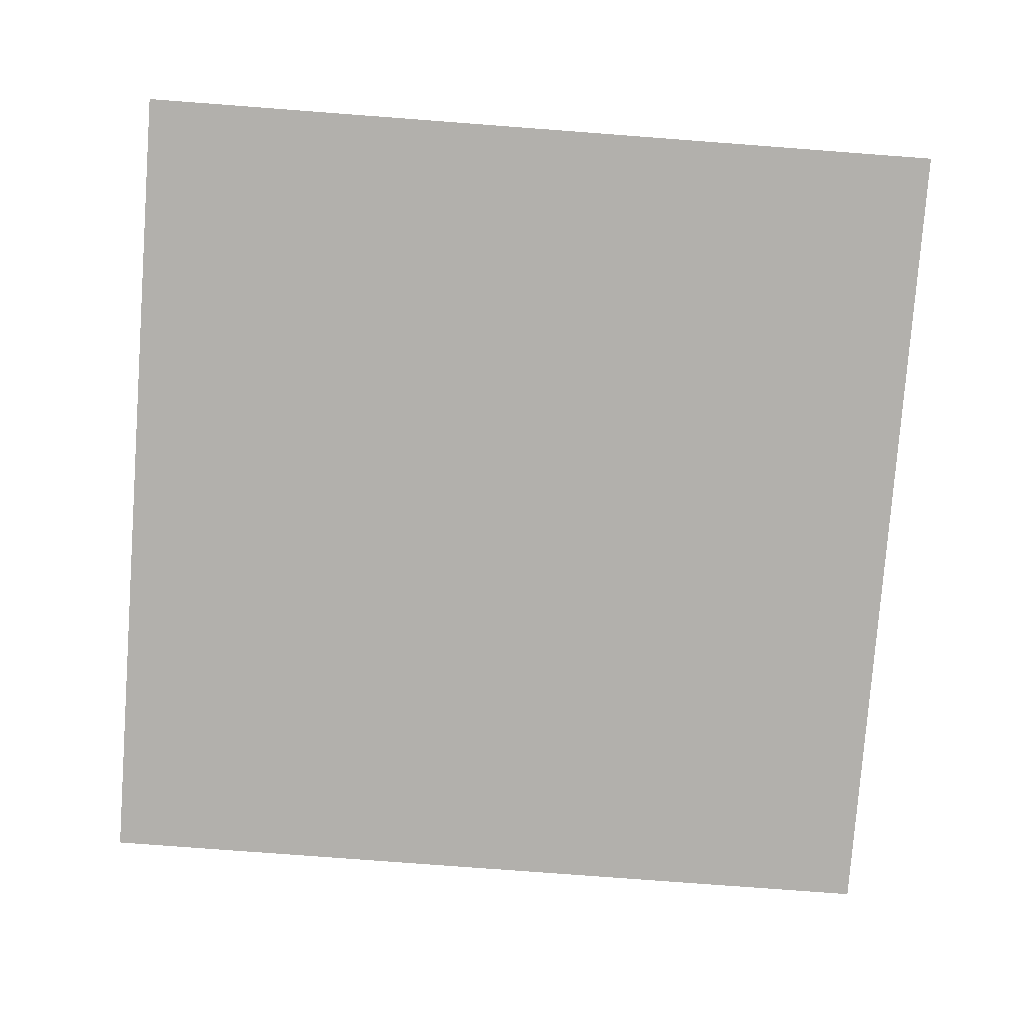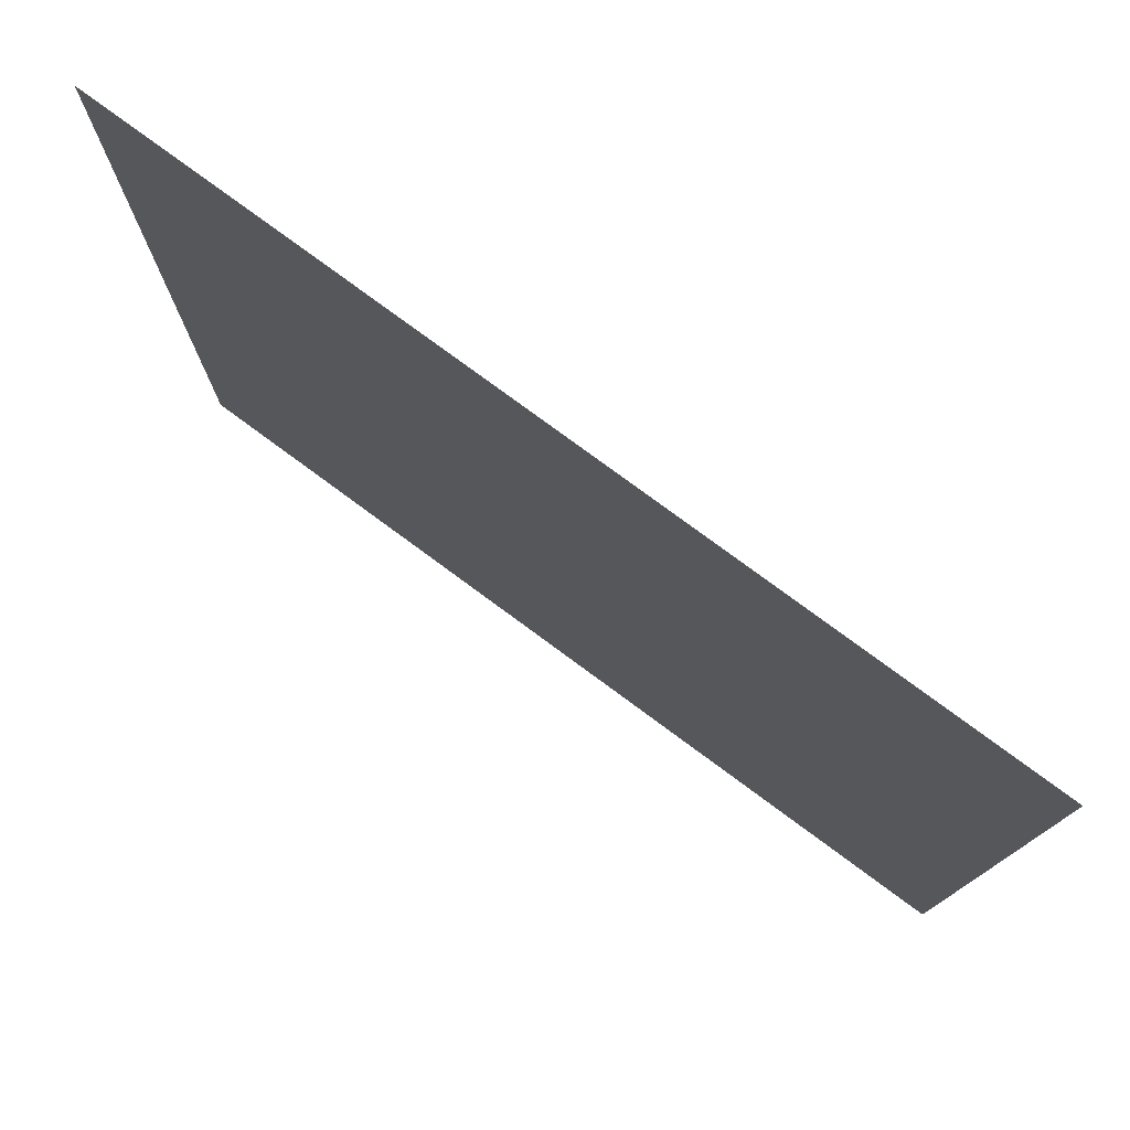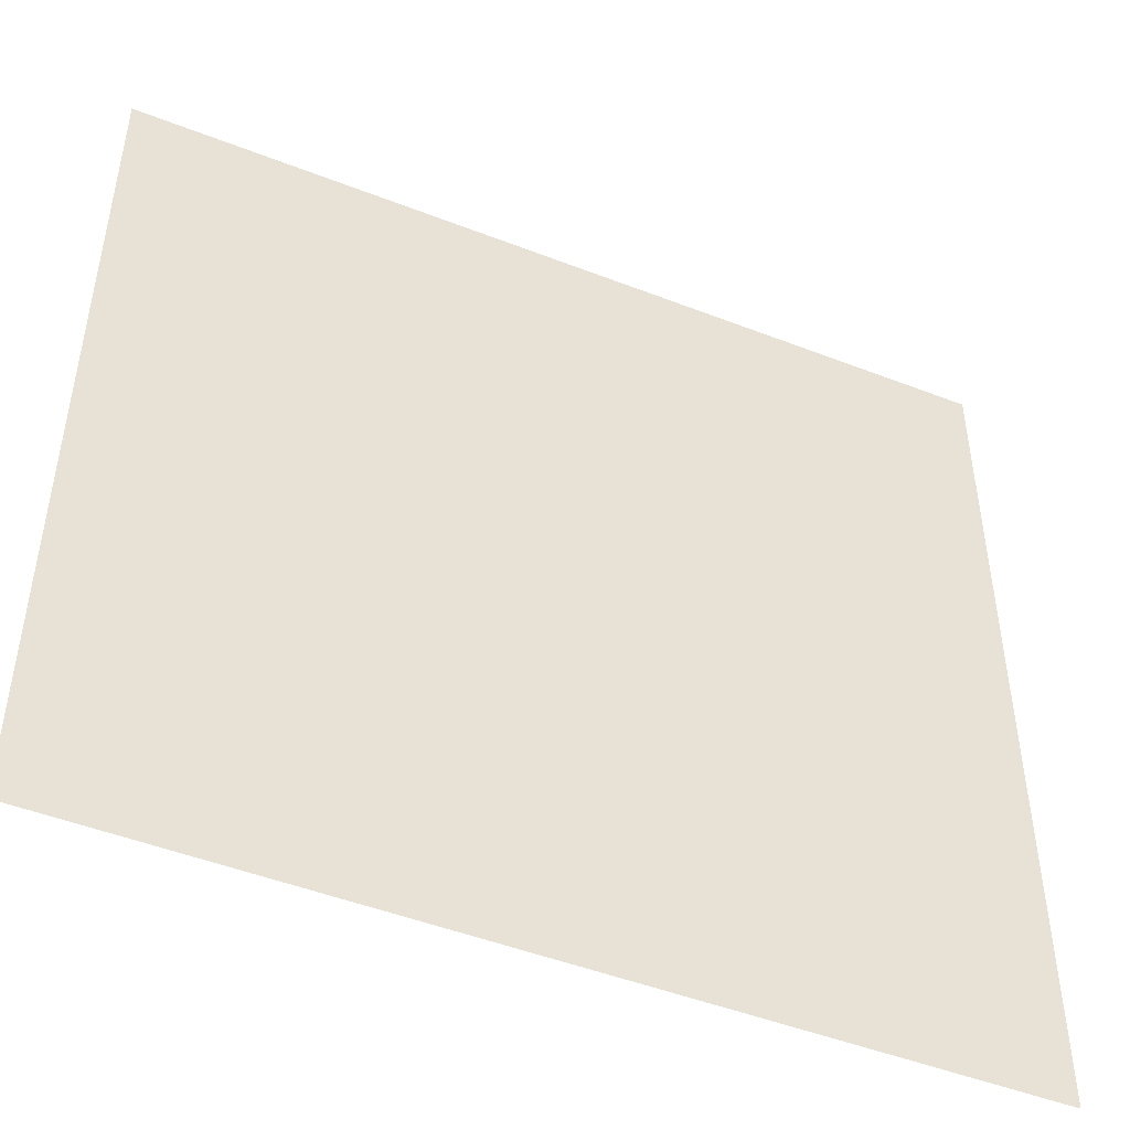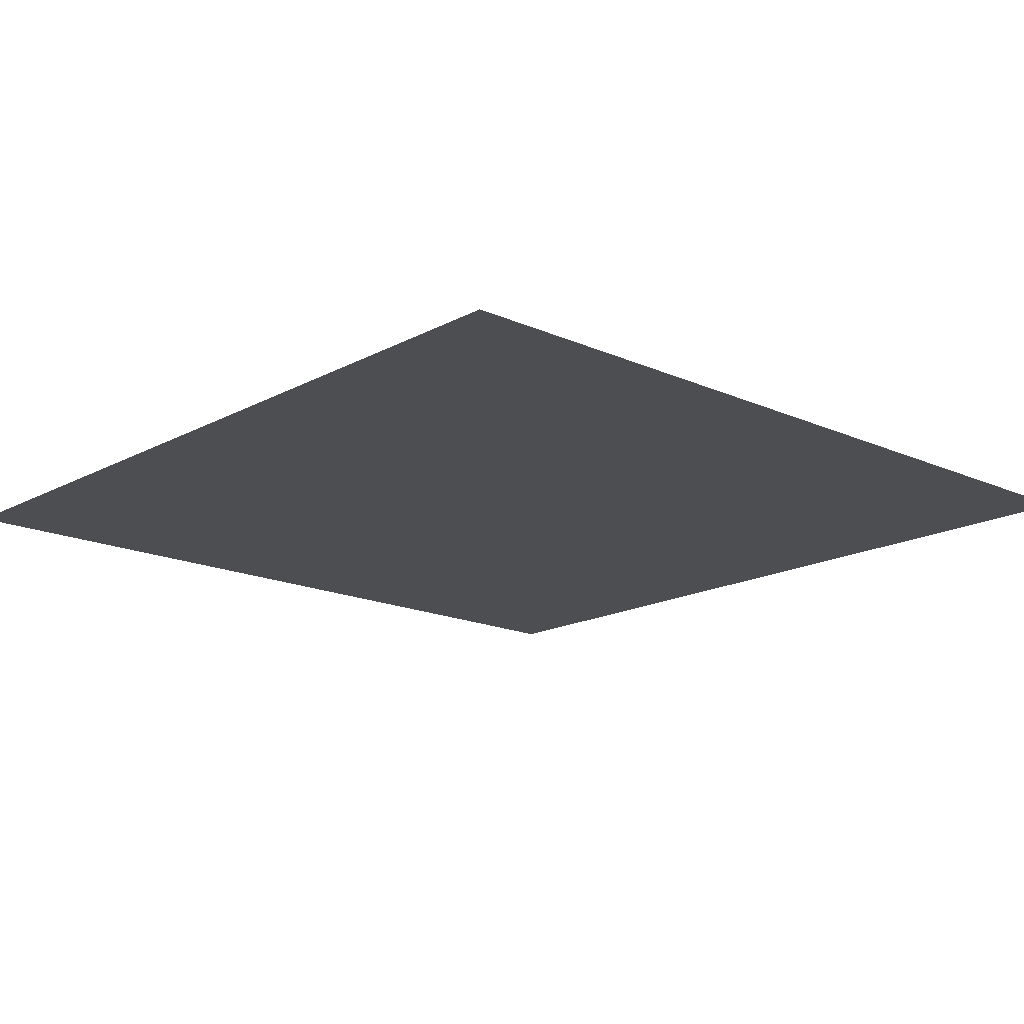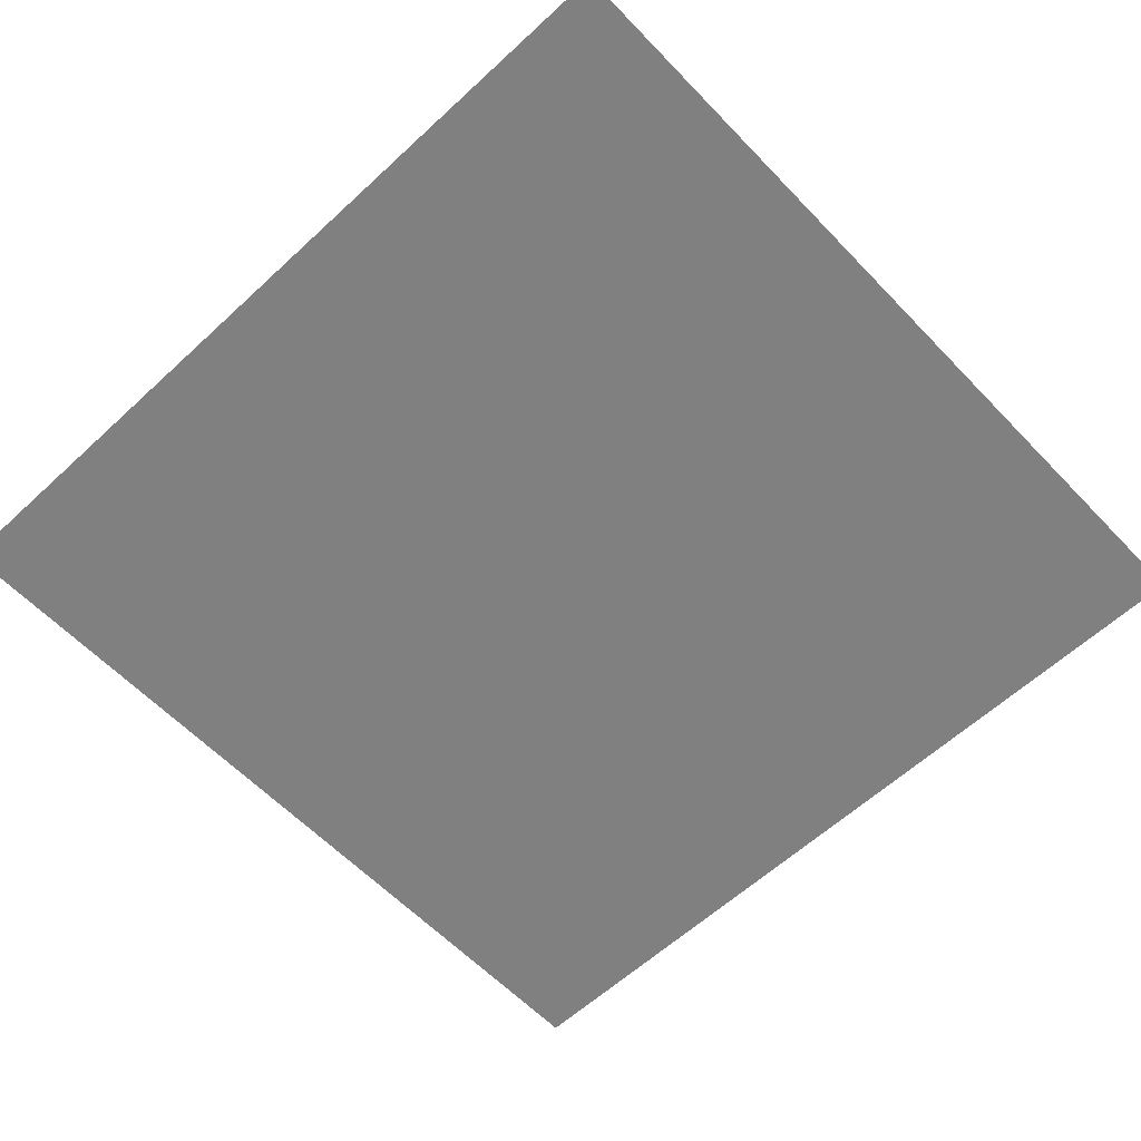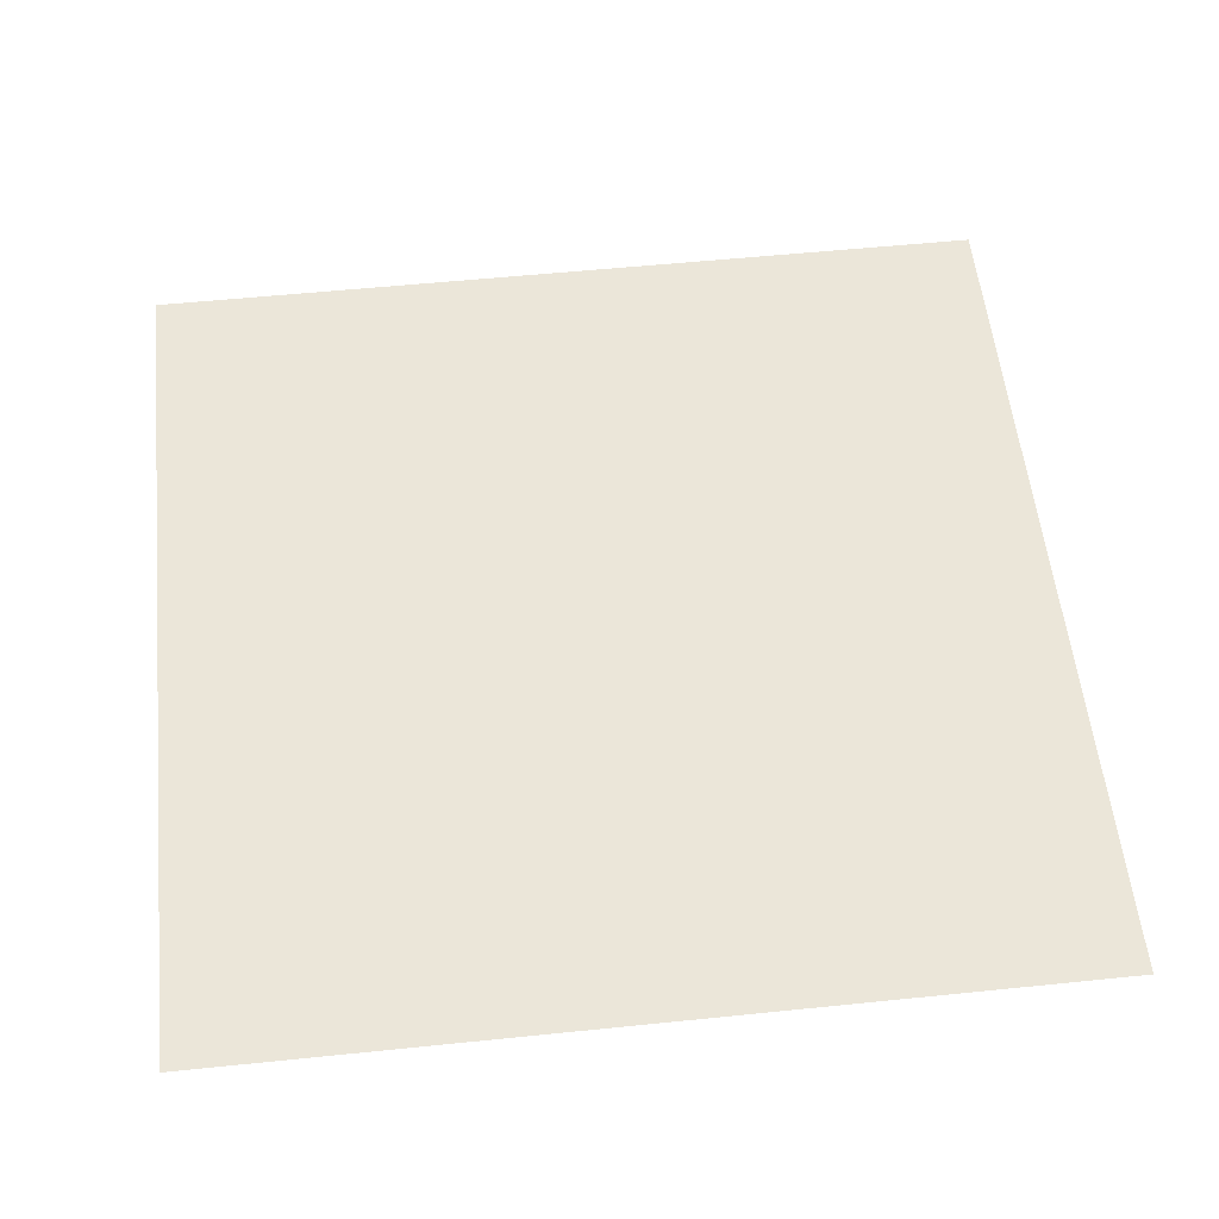
<metadata>
{"format":"obj","ext":"obj","renderer":"f3d","projection":"perspective","resolution":1024,"background":"white","views":[{"elev":-78.6,"azim":175.7,"up":"+Y"},{"elev":78.1,"azim":-143.6,"up":"+Z"},{"elev":-48.1,"azim":-23.6,"up":"+Z"},{"elev":-16.6,"azim":137.6,"up":"+Y"},{"elev":-60.2,"azim":-46.6,"up":"+Y"},{"elev":56.2,"azim":83.9,"up":"+Y"}]}
</metadata>
<code>
o Quad
v -1 0 -1
v 1 0 -1
v 1 0 1
v -1 0 1
f 1 3 2
f 3 1 4

</code>
